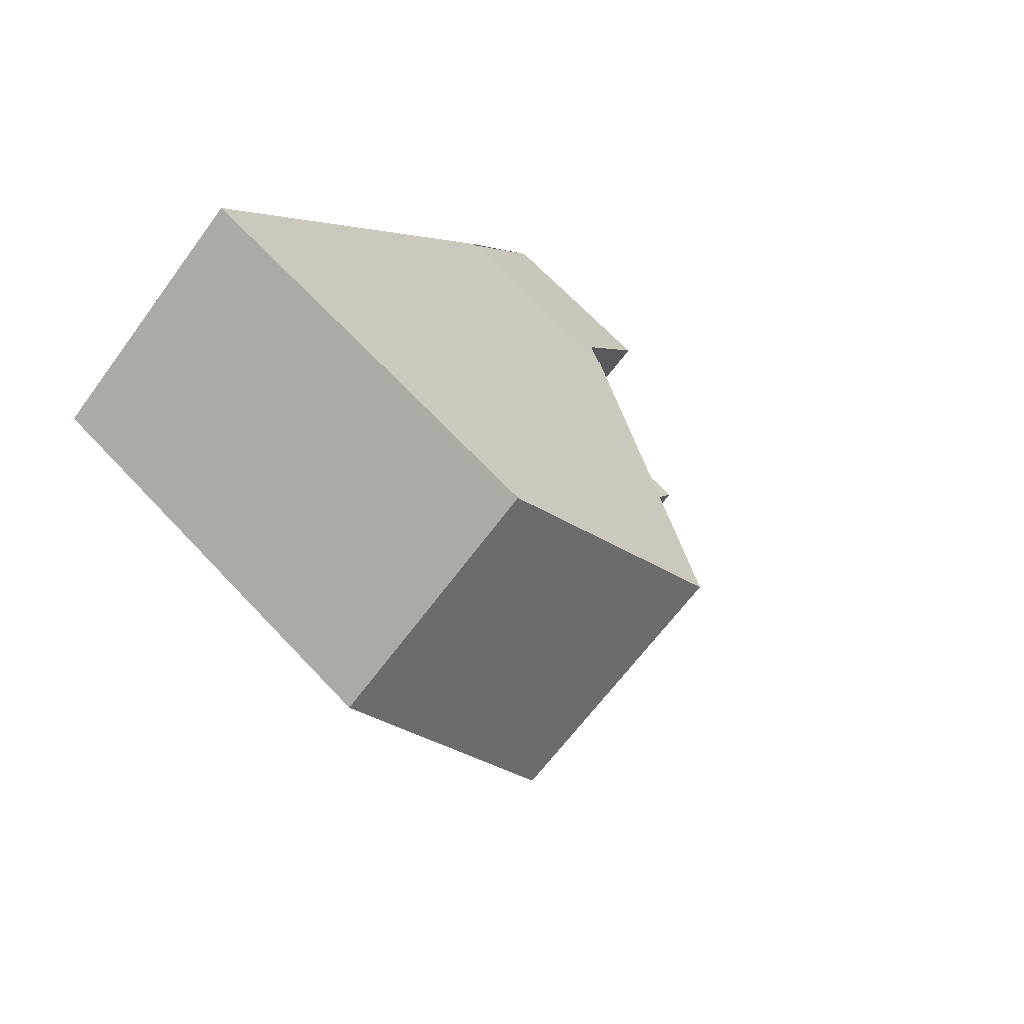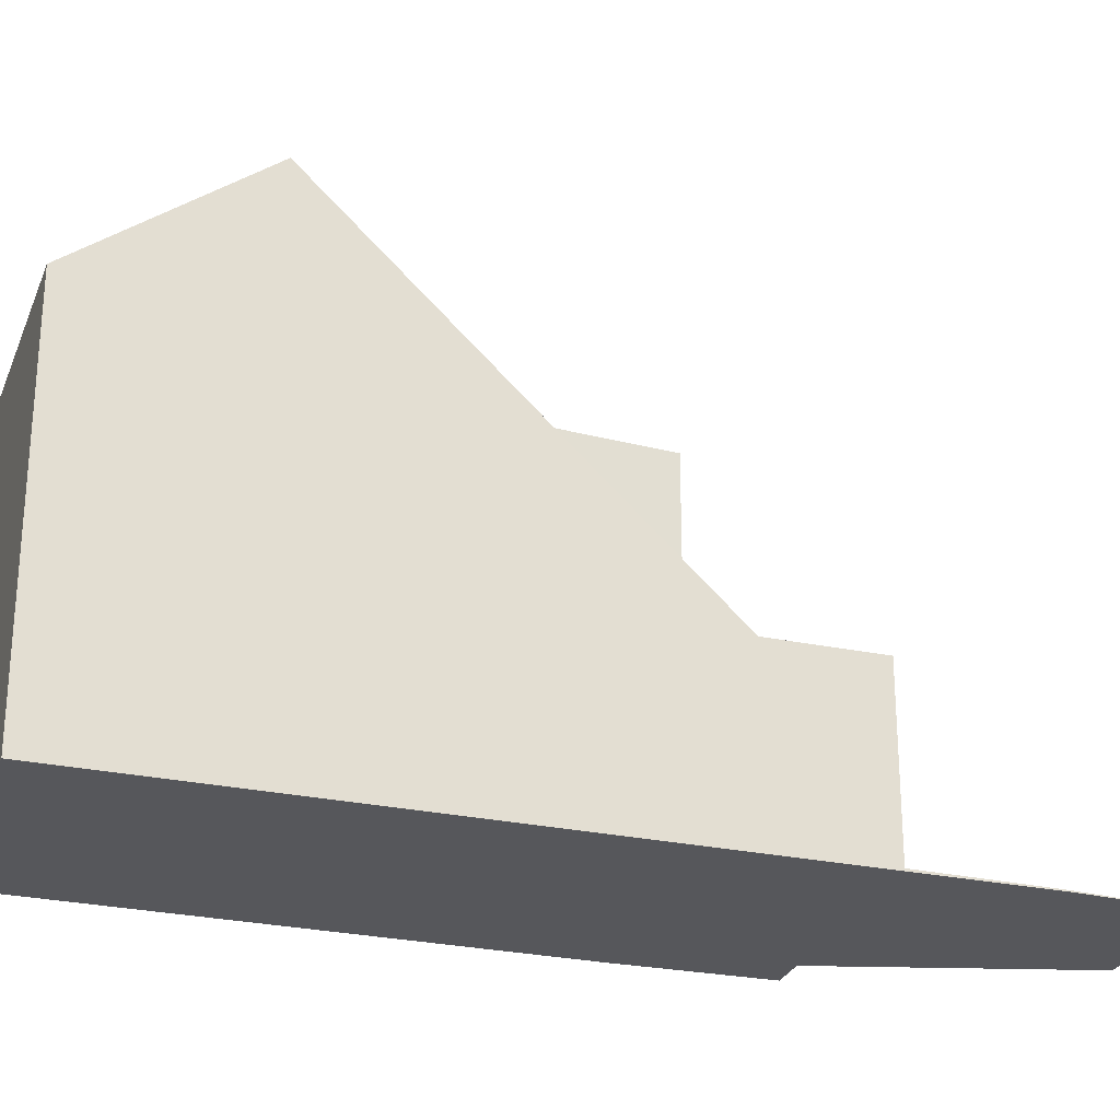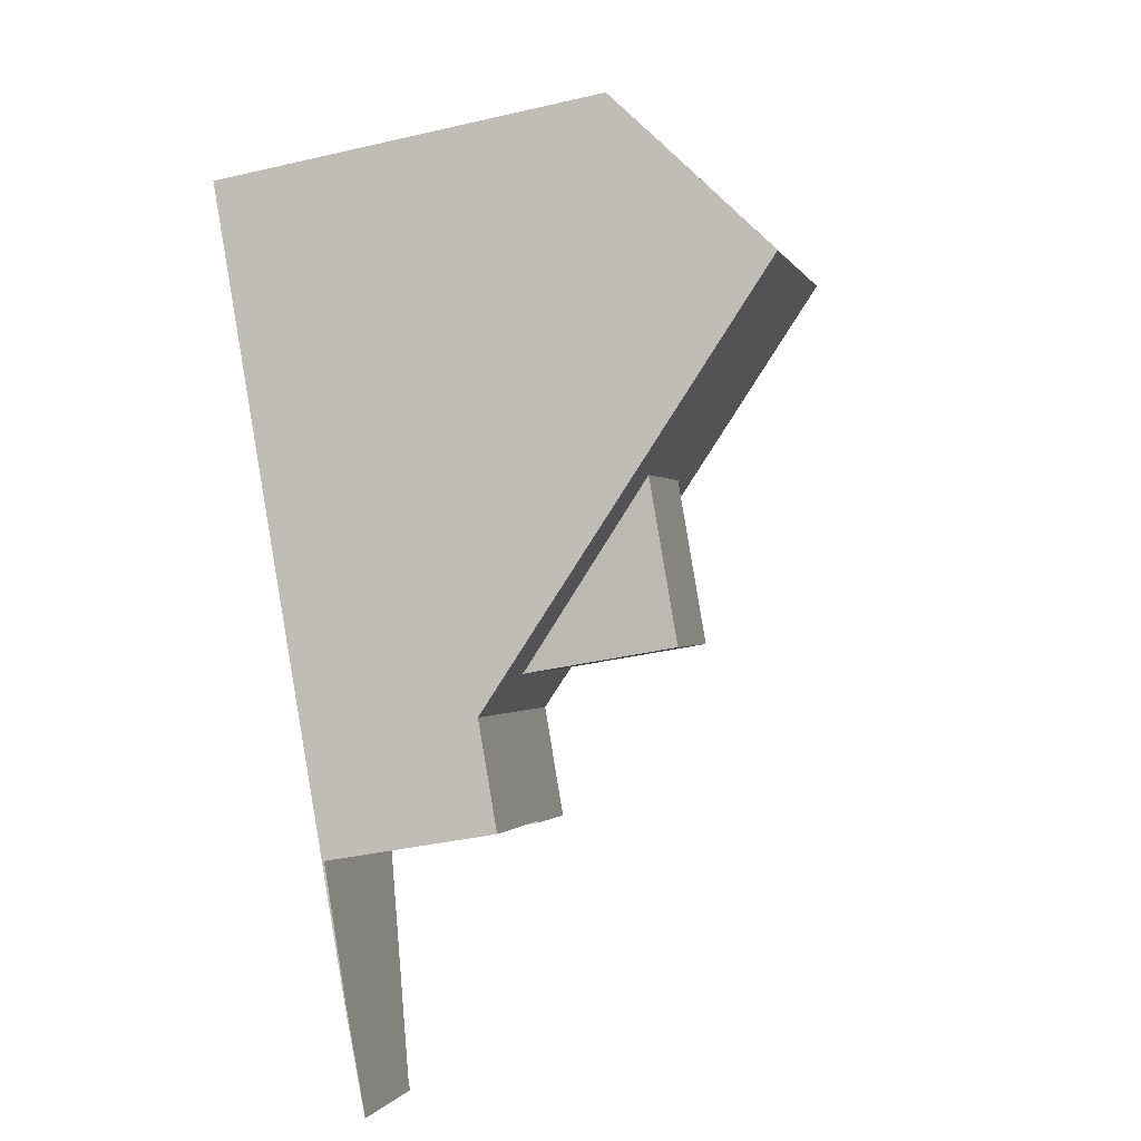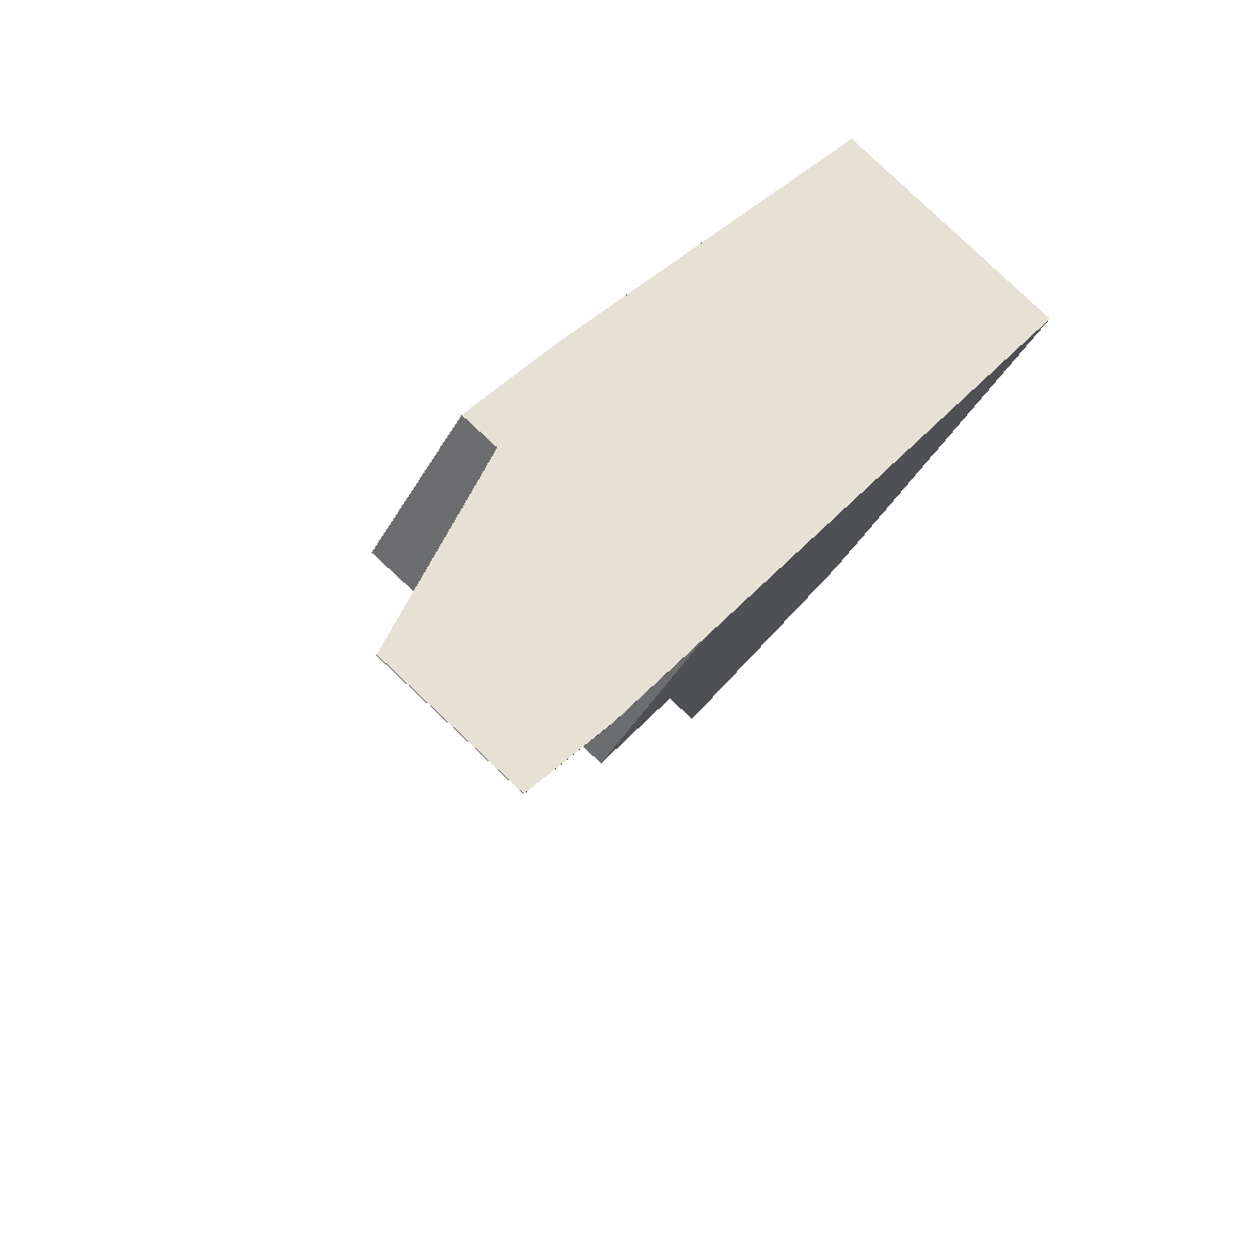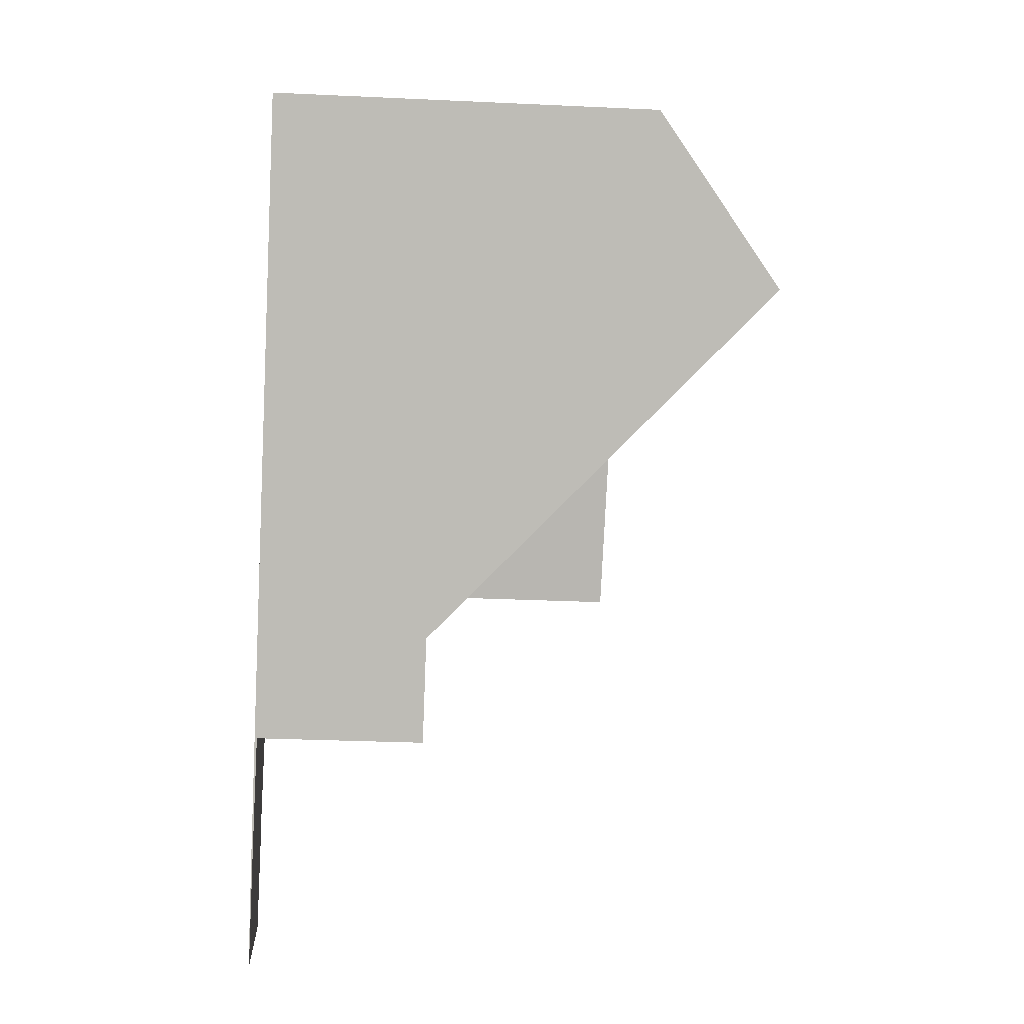
<metadata>
{"format":"obj","ext":"obj","renderer":"f3d","projection":"perspective","resolution":1024,"background":"white","views":[{"elev":67.1,"azim":-43.2,"up":"+Y"},{"elev":-27.2,"azim":-73.0,"up":"+Z"},{"elev":-37.5,"azim":-73.5,"up":"+Y"},{"elev":-40.7,"azim":153.0,"up":"+Y"},{"elev":-29.5,"azim":-93.9,"up":"+Y"}]}
</metadata>
<code>
v -428.5 -1646 3.317
v -428.5 -1646 3.329
v -433.4 -1639 6.367
v -436.7 -1641 6.353
v -427.2 -1648 2.847
v -428.7 -1649 0.0448
v -427.6 -1651 0.0292
v -427.4 -1650 0.02991
v -426.3 -1652 0.01461
v -428.2 -1653 0.006657
v -429.3 -1652 0.02037
v -435 -1644 8.491
v -431.7 -1641 8.523
v -430.1 -1644 5.904
v -433.4 -1646 5.831
v -431.5 -1649 2.817
v -428.2 -1646 2.843
v -431.7 -1641 8.523
v -435 -1644 8.491
v -428.2 -1646 2.843
v -431.5 -1649 2.817
v -429.8 -1651 0.02807
v -428.1 -1650 0.03559
v -428.5 -1649 1.132
v -430.5 -1650 1.15
v -430.9 -1644 5.886
v -432.7 -1646 5.847
v -428.5 -1649 2.836
v -430.5 -1650 2.821
v -430.5 -1650 0.03746
v -428.5 -1649 0.04572
v -430.1 -1644 5.903
v -431.7 -1641 8.523
v -433.4 -1639 6.367
v -431.7 -1641 8.523
v -428.4 -1646 3.107
v -432 -1642 8.519
v -430.5 -1644 5.895
v -428.6 -1647 2.839
v -432 -1642 8.519
v -433.7 -1639 6.365
v -427.6 -1648 2.843
v -428.6 -1647 2.839
v -433.4 -1646 5.832
v -434 -1645 6.75
v -431.4 -1649 2.818
v -429.5 -1651 0.02938
v -431.4 -1649 2.818
v -427.8 -1653 0.008142
v -430.3 -1650 1.151
v -430.3 -1650 0.03854
v -430.3 -1650 2.823
v -428.9 -1646 3.234
v -431.7 -1648 3.249
v -428.4 -1646 3.231
v -431.8 -1648 3.249
v -428.4 -1646 3.231
v -433 -1642 8.511
v -431.4 -1645 5.875
v -431.4 -1645 5.875
v -429.8 -1647 3.239
v -433 -1642 8.511
v -434.6 -1640 6.362
v -429.9 -1647 3.364
v -428.5 -1649 2.836
v -429.5 -1647 2.832
v -429.9 -1647 5.849
v -429.5 -1647 2.832
v -428.5 -1649 0.04572
v -426.3 -1652 0.01499
v -426.3 -1652 0.01461
v -428.5 -1649 0.04594
v -428.5 -1649 1.159
v -428.5 -1649 2.836
v -430.5 -1650 2.821
v -430.3 -1650 2.823
v -428.5 -1649 0.04594
v -430.3 -1650 0.03854
v -430.5 -1650 0.03746
v -428.5 -1649 1.159
v -428.5 -1649 0.04594
v -428.5 -1649 2.836
v -428.5 -1649 2.836
v -427.6 -1648 2.843
v -427.2 -1648 2.847
v -433.3 -1639 6.414
v -433.3 -1639 6.414
v -433.6 -1639 6.413
v -434.6 -1640 6.409
v -436.7 -1641 6.401
v -434.4 -1640 6.363
v -434.4 -1640 6.41
v -429.2 -1646 3.375
v -429.2 -1646 5.863
v -428.9 -1647 2.838
v -432.6 -1642 8.514
v -430.9 -1644 5.886
v -432.6 -1642 8.514
v -430.9 -1644 5.886
v -429.1 -1646 3.235
v -427.7 -1648 2.842
v -427.7 -1648 2.842
v -428.9 -1647 2.838
v -429.9 -1647 5.849
v -431.7 -1648 3.334
v -429.9 -1647 3.364
v -428.9 -1646 3.379
v -428.5 -1646 3.386
v -431.9 -1648 3.331
v -429.2 -1646 5.863
v -429.2 -1646 3.375
v -431 -1648 5.825
v -431 -1648 3.345
v -429.2 -1646 5.863
v -429.2 -1646 3.375
v -428.5 -1646 3.386
v -432.7 -1646 5.847
v -434.4 -1643 8.497
v -431 -1648 5.825
v -430.9 -1648 3.245
v -431 -1648 3.345
v -432.7 -1646 5.847
v -430.7 -1648 2.824
v -429.6 -1649 0.04162
v -436.2 -1641 6.355
v -436.1 -1641 6.403
v -431 -1648 3.345
v -429.6 -1649 2.828
v -431 -1648 5.825
v -430.7 -1648 2.824
v -434.4 -1643 8.497
v -428.8 -1650 0.03245
v -427.1 -1653 0.01121
v -429.6 -1649 1.154
v -429.6 -1649 0.04162
v -429.6 -1649 2.828
v -430.7 -1650 2.82
v -430.5 -1650 2.822
v -429.7 -1649 2.828
v -428.7 -1648 2.836
v -427.9 -1648 2.842
v -427.8 -1648 2.843
v -427.3 -1648 2.846
v -434.3 -1643 8.498
v -433 -1645 6.348
v -429.9 -1650 2.826
v -430.9 -1648 2.822
v -434.3 -1643 8.498
v -429.9 -1650 0.04032
v -429.2 -1651 0.03087
v -435.9 -1641 6.404
v -427.6 -1653 0.008987
v -430.9 -1648 2.822
v -429.9 -1650 0.04032
v -429.9 -1650 1.153
v -429.9 -1650 2.826
v -432.7 -1646 5.847
v -431.2 -1648 3.342
v -430 -1649 2.825
v -431.1 -1648 3.246
v -435.9 -1641 6.357
v -428.1 -1653 0.01164
v -428.4 -1653 0.01018
v -427.4 -1652 0.01466
v -427.9 -1653 0.01257
v -426.5 -1652 0.01808
v -428.3 -1653 0.008489
v -428 -1653 0.01001
v -427.8 -1653 0.01093
v -427.2 -1652 0.01315
v -426.4 -1652 0.01668
v -428.2 -1653 0.007124
v -427.8 -1653 0.008643
v -427.7 -1653 0.009523
v -427.1 -1653 0.01178
v -426.3 -1652 0.01528
v -428.5 -1646 3.329
v -428.5 -1646 3.317
v -428.5 -1646 4.441e-16
v -428.5 -1646 4.441e-16
v -428.4 -1646 3.231
v -428.5 -1646 3.329
v -428.5 -1646 4.441e-16
v -428.4 -1646 0
v -433.3 -1639 6.414
v -433.4 -1639 6.367
v -433.4 -1639 0
v -433.3 -1639 0
v -436.2 -1641 6.355
v -436.7 -1641 6.353
v -436.7 -1641 -8.882e-16
v -436.2 -1641 0
v -427.6 -1648 2.843
v -427.2 -1648 2.847
v -427.2 -1648 0
v -427.6 -1648 -4.441e-16
v -428.1 -1650 0.03559
v -428.7 -1649 0.0448
v -428.7 -1649 0
v -428.1 -1650 -6.939e-18
v -427.4 -1650 0.02991
v -427.6 -1651 0.0292
v -427.6 -1651 0
v -427.4 -1650 0
v -426.5 -1652 0.01808
v -427.4 -1650 0.02991
v -427.4 -1650 0
v -426.5 -1652 0
v -426.3 -1652 0.01461
v -426.3 -1652 0.01461
v -426.3 -1652 -1.735e-18
v -426.3 -1652 -1.735e-18
v -428.2 -1653 0.007124
v -428.2 -1653 0.006657
v -428.2 -1653 8.674e-19
v -428.2 -1653 0
v -429.8 -1651 0.02807
v -429.3 -1652 0.02037
v -429.3 -1652 3.469e-18
v -429.8 -1651 0
v -430.1 -1644 5.904
v -431.7 -1641 8.523
v -431.7 -1641 0
v -430.1 -1644 0
v -428.5 -1646 3.386
v -430.1 -1644 5.904
v -430.1 -1644 0
v -428.5 -1646 0
v -434 -1645 6.75
v -433.4 -1646 5.831
v -433.4 -1646 0
v -434 -1645 8.882e-16
v -431.8 -1648 3.249
v -431.5 -1649 2.817
v -431.5 -1649 0
v -431.8 -1648 4.441e-16
v -436.7 -1641 6.401
v -435 -1644 8.491
v -435 -1644 0
v -436.7 -1641 0
v -427.3 -1648 2.846
v -428.2 -1646 2.843
v -428.2 -1646 0
v -427.3 -1648 0
v -430.5 -1650 0.03746
v -429.8 -1651 0.02807
v -429.8 -1651 0
v -430.5 -1650 0
v -427.6 -1651 0.0292
v -428.1 -1650 0.03559
v -428.1 -1650 -6.939e-18
v -427.6 -1651 0
v -433.4 -1639 6.367
v -433.4 -1639 6.367
v -433.4 -1639 0
v -433.4 -1639 0
v -428.2 -1646 2.843
v -428.4 -1646 3.107
v -428.4 -1646 -4.441e-16
v -428.2 -1646 0
v -433.4 -1639 6.367
v -433.7 -1639 6.365
v -433.7 -1639 0
v -433.4 -1639 0
v -427.7 -1648 2.842
v -427.6 -1648 2.843
v -427.6 -1648 -4.441e-16
v -427.7 -1648 -4.441e-16
v -435 -1644 8.491
v -434 -1645 6.75
v -434 -1645 8.882e-16
v -435 -1644 0
v -428.2 -1653 0.006657
v -427.8 -1653 0.008142
v -427.8 -1653 0
v -428.2 -1653 8.674e-19
v -431.9 -1648 3.331
v -431.8 -1648 3.249
v -431.8 -1648 4.441e-16
v -431.9 -1648 4.441e-16
v -428.4 -1646 3.107
v -428.4 -1646 3.231
v -428.4 -1646 0
v -428.4 -1646 -4.441e-16
v -434.4 -1640 6.363
v -434.6 -1640 6.362
v -434.6 -1640 0
v -434.4 -1640 0
v -428.7 -1649 0.0448
v -428.5 -1649 0.04572
v -428.5 -1649 0
v -428.7 -1649 0
v -426.3 -1652 0.01461
v -426.3 -1652 0.01499
v -426.3 -1652 -1.735e-18
v -426.3 -1652 -1.735e-18
v -427.1 -1653 0.01121
v -426.3 -1652 0.01461
v -426.3 -1652 -1.735e-18
v -427.1 -1653 0
v -430.7 -1650 2.82
v -430.5 -1650 2.821
v -430.5 -1650 0
v -430.7 -1650 0
v -427.2 -1648 2.847
v -427.2 -1648 2.847
v -427.2 -1648 0
v -427.2 -1648 0
v -431.7 -1641 8.523
v -433.3 -1639 6.414
v -433.3 -1639 0
v -431.7 -1641 0
v -436.7 -1641 6.353
v -436.7 -1641 6.401
v -436.7 -1641 0
v -436.7 -1641 -8.882e-16
v -433.7 -1639 6.365
v -434.4 -1640 6.363
v -434.4 -1640 0
v -433.7 -1639 0
v -428.5 -1649 2.836
v -427.7 -1648 2.842
v -427.7 -1648 -4.441e-16
v -428.5 -1649 0
v -433.4 -1646 5.831
v -431.9 -1648 3.331
v -431.9 -1648 4.441e-16
v -433.4 -1646 0
v -428.5 -1646 3.317
v -428.5 -1646 3.386
v -428.5 -1646 0
v -428.5 -1646 4.441e-16
v -435.9 -1641 6.357
v -436.2 -1641 6.355
v -436.2 -1641 0
v -435.9 -1641 0
v -427.6 -1653 0.008987
v -427.1 -1653 0.01121
v -427.1 -1653 0
v -427.6 -1653 0
v -431.5 -1649 2.817
v -430.7 -1650 2.82
v -430.7 -1650 0
v -431.5 -1649 0
v -427.2 -1648 2.847
v -427.3 -1648 2.846
v -427.3 -1648 0
v -427.2 -1648 0
v -427.8 -1653 0.008142
v -427.6 -1653 0.008987
v -427.6 -1653 0
v -427.8 -1653 0
v -434.6 -1640 6.362
v -435.9 -1641 6.357
v -435.9 -1641 0
v -434.6 -1640 0
v -429.3 -1652 0.02037
v -428.4 -1653 0.01018
v -428.4 -1653 0
v -429.3 -1652 3.469e-18
v -426.4 -1652 0.01668
v -426.5 -1652 0.01808
v -426.5 -1652 0
v -426.4 -1652 0
v -428.4 -1653 0.01018
v -428.3 -1653 0.008489
v -428.3 -1653 0
v -428.4 -1653 0
v -426.3 -1652 0.01528
v -426.4 -1652 0.01668
v -426.4 -1652 0
v -426.3 -1652 0
v -428.3 -1653 0.008489
v -428.2 -1653 0.007124
v -428.2 -1653 0
v -428.3 -1653 0
v -426.3 -1652 0.01499
v -426.3 -1652 0.01528
v -426.3 -1652 0
v -426.3 -1652 -1.735e-18
v -433.4 -1639 0
v -428.5 -1646 0
v -428.5 -1646 0
v -427.2 -1648 0
v -428.7 -1649 0
v -427.6 -1651 0
v -427.4 -1650 0
v -426.3 -1652 0
v -428.2 -1653 0
v -429.3 -1652 0
v -436.7 -1641 0
f 33 13 14 32
f 88 41 34 87
f 164 132 23 7 8 166
f 116 1 2 57 55 108
f 85 5 42 84
f 135 72 73 134
f 134 73 74 136
f 145 118 144
f 87 34 3 86
f 121 106 61 120
f 37 33 32 38
f 108 55 53 107
f 92 89 63 91
f 44 15 45
f 105 54 56 109
f 94 67 64 93
f 163 11 22 47 162
f 50 25 30 51
f 52 29 25 50
f 120 61 68 123
f 55 36 17 39 53
f 54 46 16 56
f 57 36 55
f 111 26 110
f 113 27 112
f 98 37 38 97
f 107 53 100 115
f 126 90 4 125
f 102 65 83 101
f 100 53 39 103
f 70 9 71
f 138 76 75 137
f 124 77 69 6 23 132
f 78 47 22 79
f 80 24 31 81
f 141 101 83 140
f 159 139 128 146
f 143 85 84 142
f 82 28 24 80
f 86 18 35 87
f 96 62 89 92
f 131 19 90 126
f 87 35 40 88
f 91 41 88 92
f 97 59 58 98
f 115 100 61 106
f 101 84 42 102
f 103 68 61 100
f 142 84 101 141
f 92 88 40 96
f 122 60 104 119
f 107 38 32 108
f 109 15 44 105
f 115 97 38 107
f 104 60 99 114
f 108 32 14 116
f 157 44 45 12 118 145
f 160 54 105 158
f 153 46 54 160
f 161 63 89 151
f 127 64 67 129
f 150 47 78 149
f 140 83 128 139
f 151 89 62 148
f 162 47 150 165
f 155 50 51 154
f 156 52 50 155
f 158 105 44 157
f 137 21 48 138
f 139 130 66 140
f 140 66 95 141
f 147 130 139 159
f 142 43 20 143
f 141 95 43 142
f 144 58 59 117 145
f 149 124 132 150
f 148 131 126 151
f 165 150 132 164
f 154 135 134 155
f 155 134 136 156
f 157 117 121 158
f 159 138 48 147
f 146 76 138 159
f 145 117 157
f 158 121 120 160
f 160 120 123 153
f 151 126 125 161
f 173 49 10 172
f 175 133 152 174
f 174 152 49 173
f 176 70 71 133 175
f 167 163 162 168
f 169 165 164 170
f 168 162 165 169
f 170 164 166 171
f 172 167 168 173
f 174 169 170 175
f 173 168 169 174
f 175 170 171 176
f 178 179 180 177
f 182 183 184 181
f 186 187 188 185
f 190 191 192 189
f 194 195 196 193
f 198 199 200 197
f 202 203 204 201
f 206 207 208 205
f 210 211 212 209
f 214 215 216 213
f 218 219 220 217
f 222 223 224 221
f 226 227 228 225
f 230 231 232 229
f 234 235 236 233
f 238 239 240 237
f 242 243 244 241
f 246 247 248 245
f 250 251 252 249
f 254 255 256 253
f 258 259 260 257
f 262 263 264 261
f 266 267 268 265
f 270 271 272 269
f 274 275 276 273
f 278 279 280 277
f 282 283 284 281
f 286 287 288 285
f 290 291 292 289
f 294 295 296 293
f 298 299 300 297
f 302 303 304 301
f 306 307 308 305
f 310 311 312 309
f 314 315 316 313
f 318 319 320 317
f 322 323 324 321
f 326 327 328 325
f 330 331 332 329
f 334 335 336 333
f 338 339 340 337
f 342 343 344 341
f 346 347 348 345
f 350 351 352 349
f 354 355 356 353
f 358 359 360 357
f 362 363 364 361
f 366 367 368 365
f 370 371 372 369
f 374 375 376 373
f 378 379 380 377
f 382 383 384 385 386 387 388 389 390 391 381

</code>
